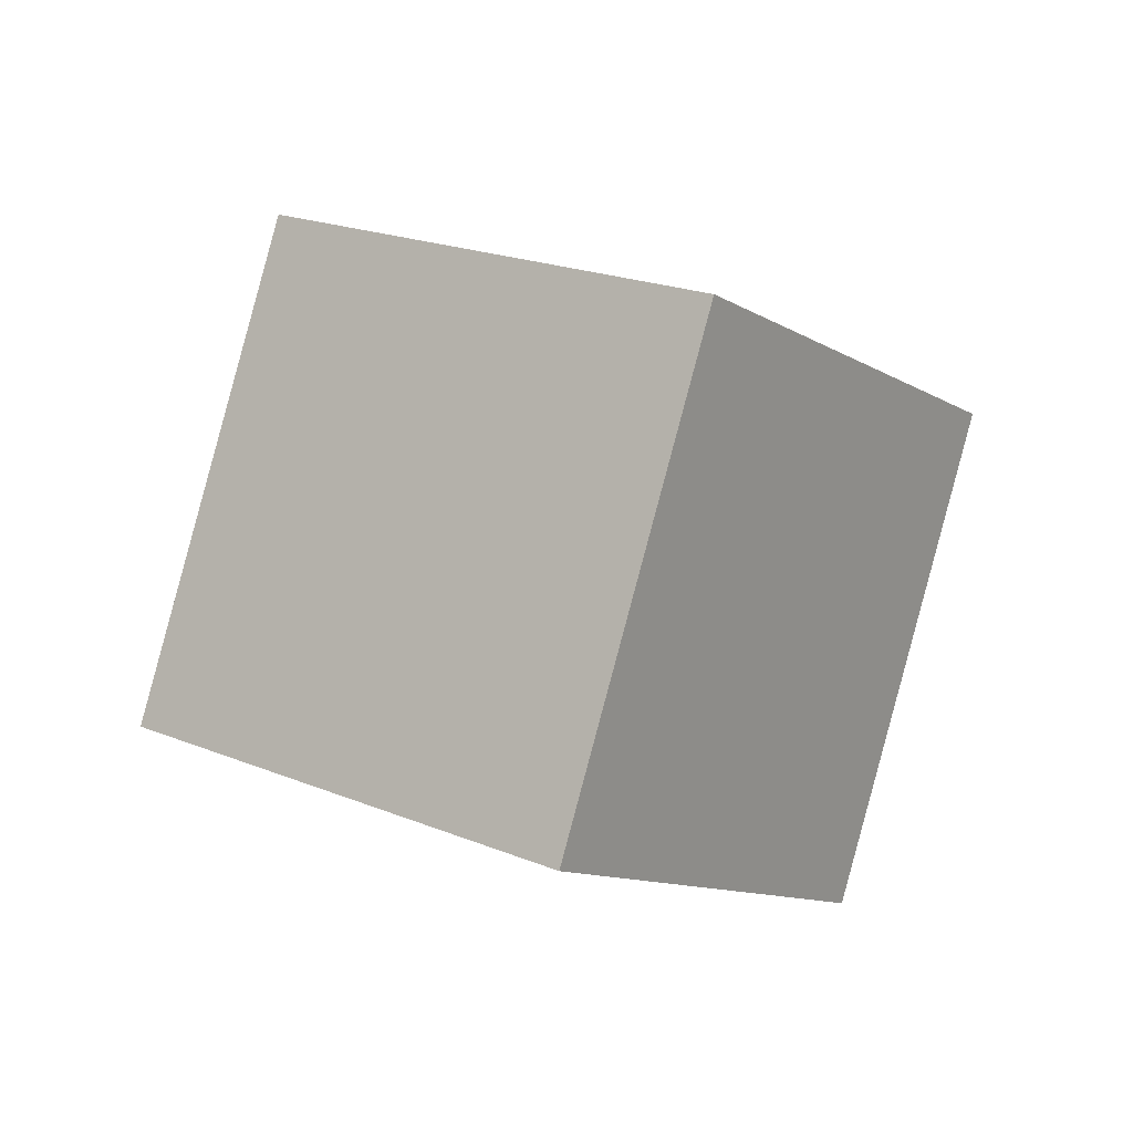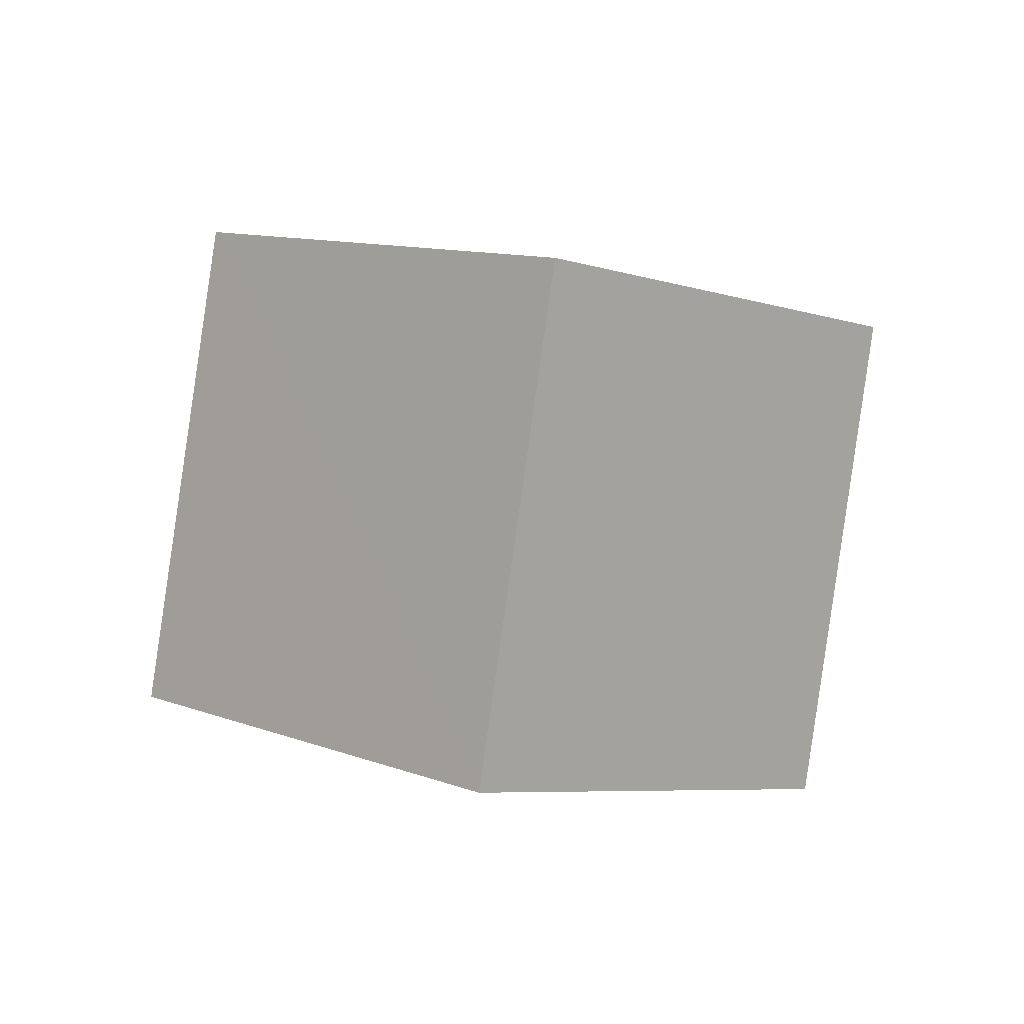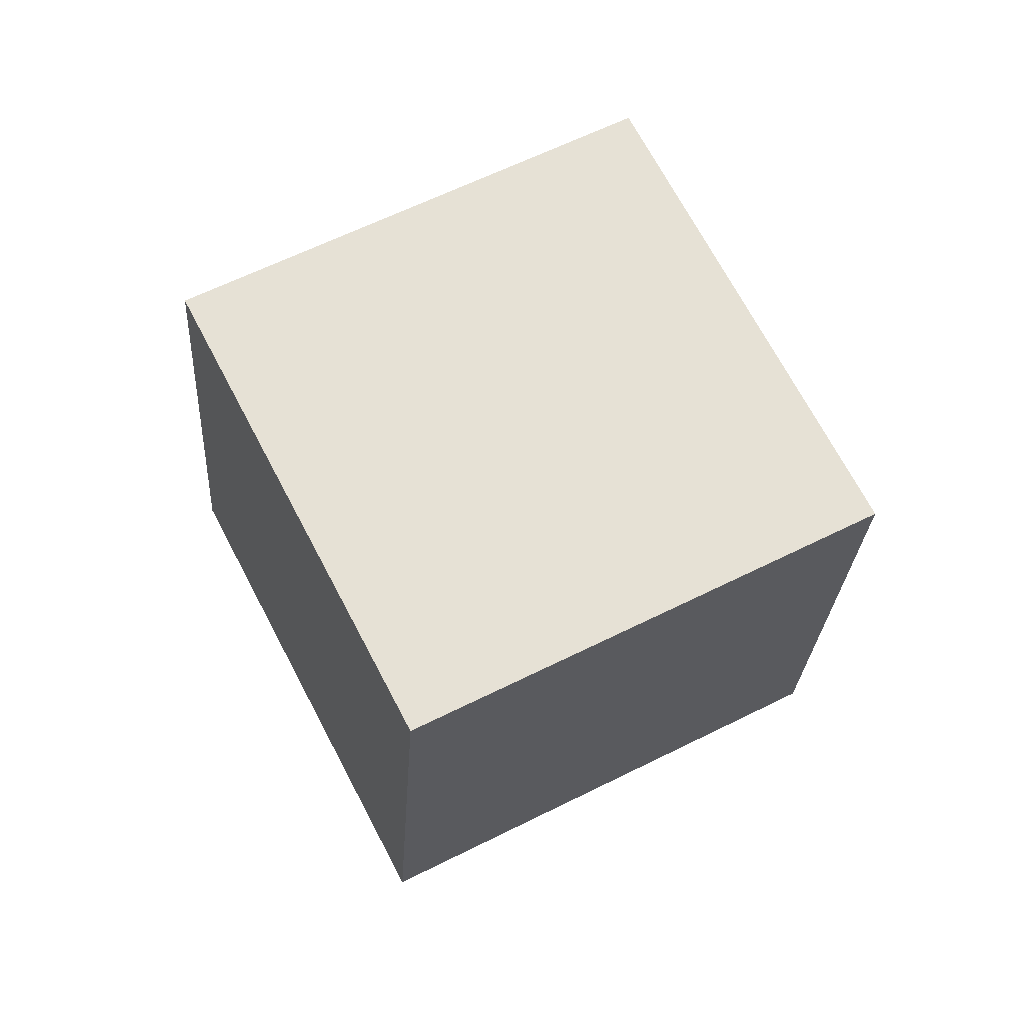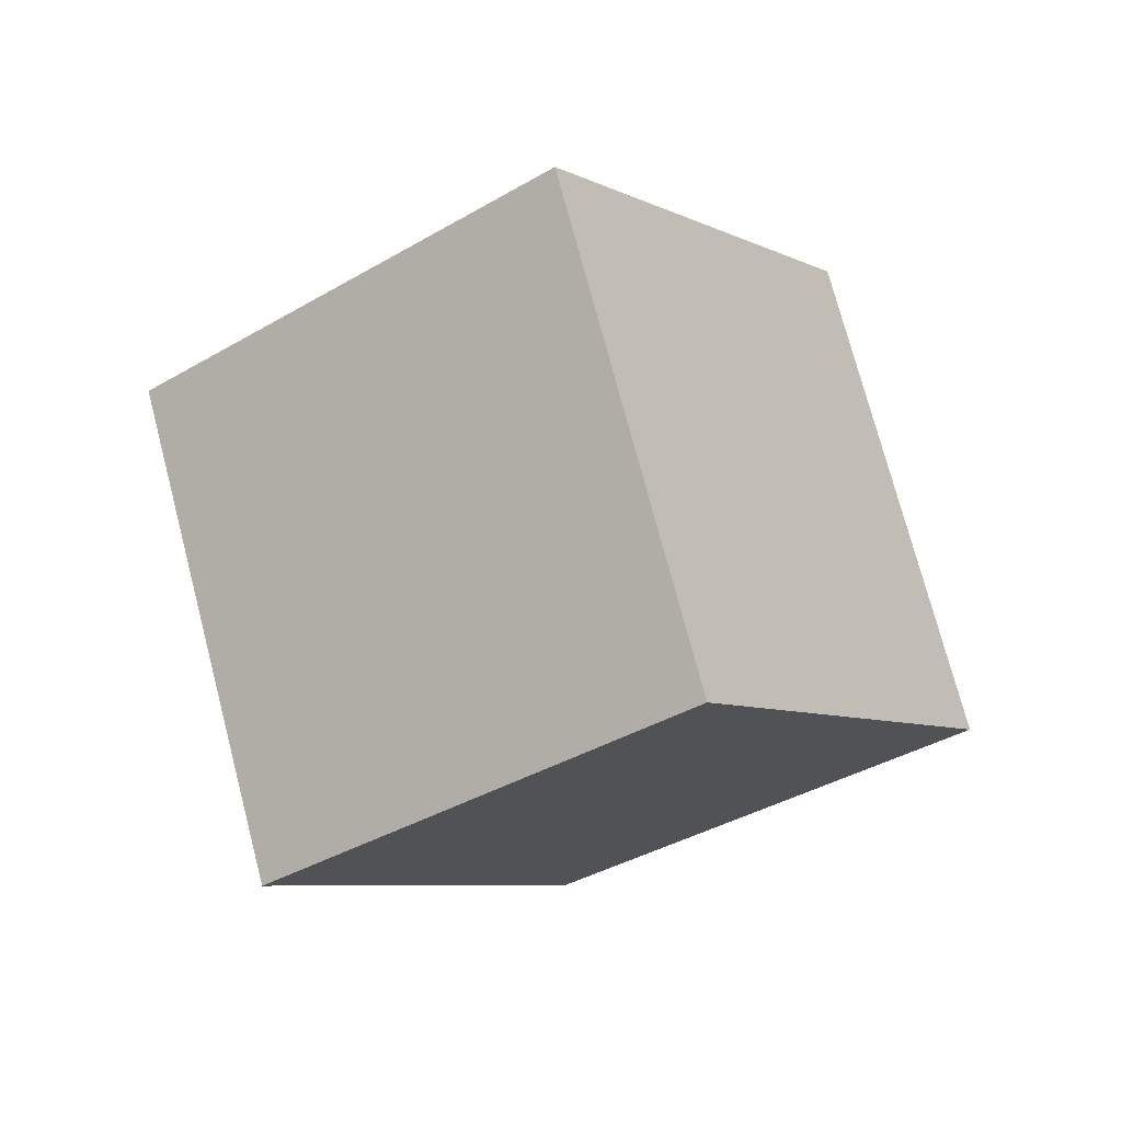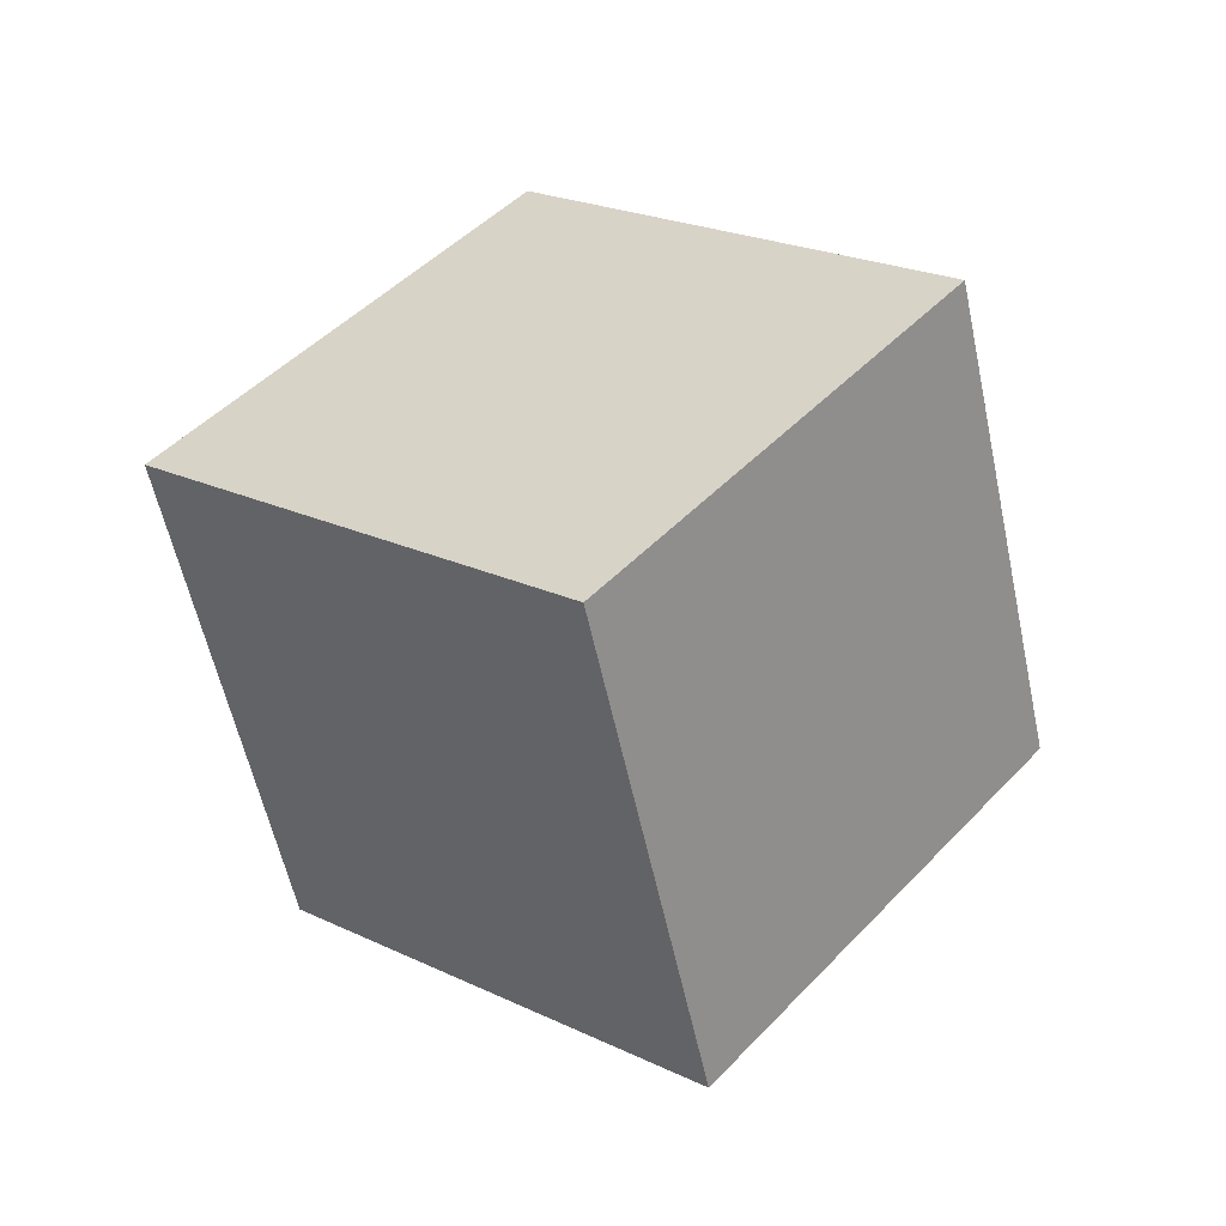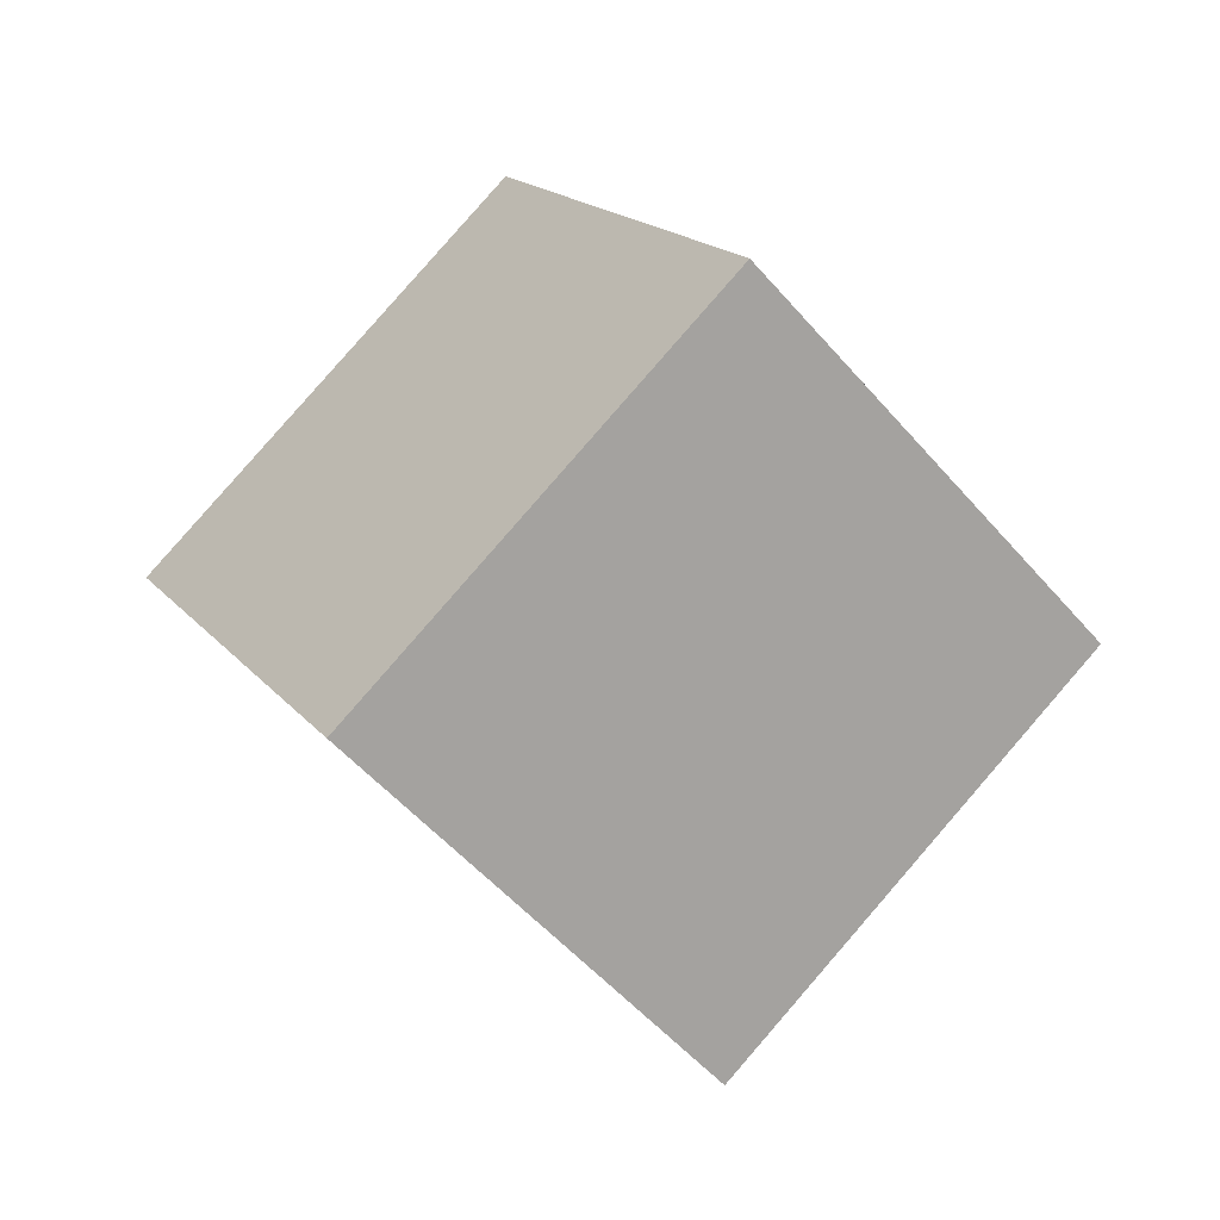
<metadata>
{"format":"obj","ext":"obj","renderer":"f3d","projection":"perspective","resolution":1024,"background":"white","views":[{"elev":-68.4,"azim":-126.9,"up":"+Y"},{"elev":70.6,"azim":78.0,"up":"+Y"},{"elev":-69.2,"azim":177.3,"up":"+Y"},{"elev":51.3,"azim":53.6,"up":"+Y"},{"elev":-9.0,"azim":-164.9,"up":"+Z"},{"elev":-26.7,"azim":109.4,"up":"+Z"}]}
</metadata>
<code>
v  0.8228  1.717  2.07
v  0.8  1.014  1.359
v  1.29  1.626  0.7368
v  1.312  2.329  1.449
v  1.696  1.356  2.401
v  1.674  0.6522  1.69
v  2.164  1.265  1.067
v  2.186  1.968  1.779
f 3 1 2
f 5 7 6
f 1 3 4
f 1 6 2
f 7 5 8
f 2 7 3
f 6 1 5
f 3 8 4
f 7 2 6
f 1 8 5
f 8 3 7
f 8 1 4

</code>
